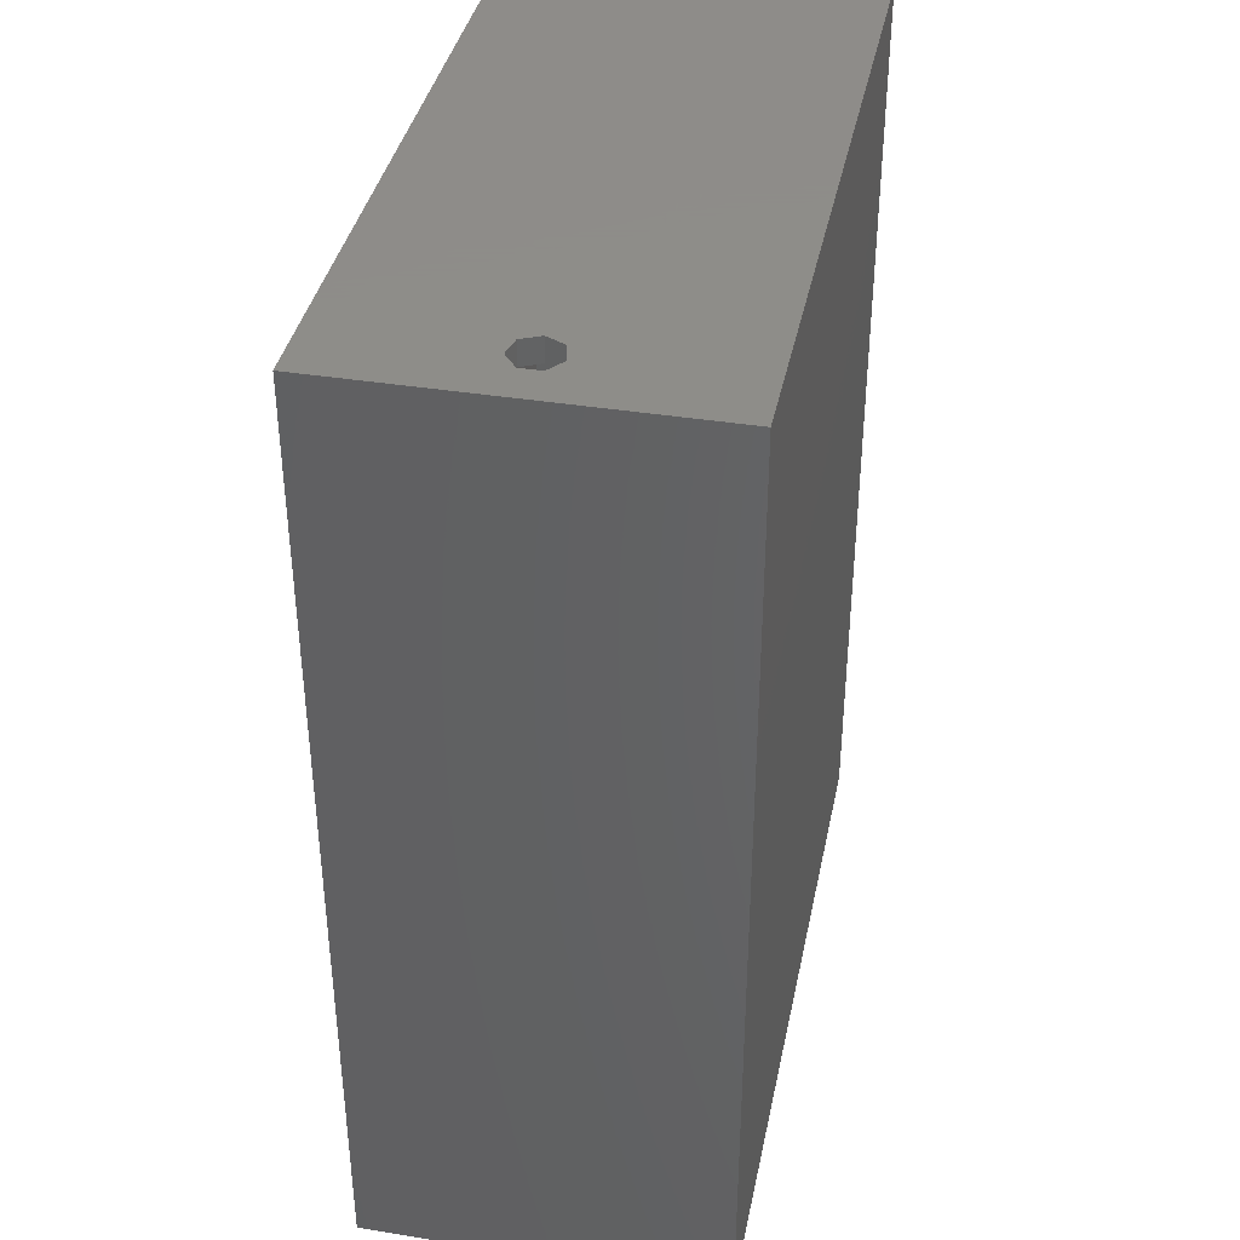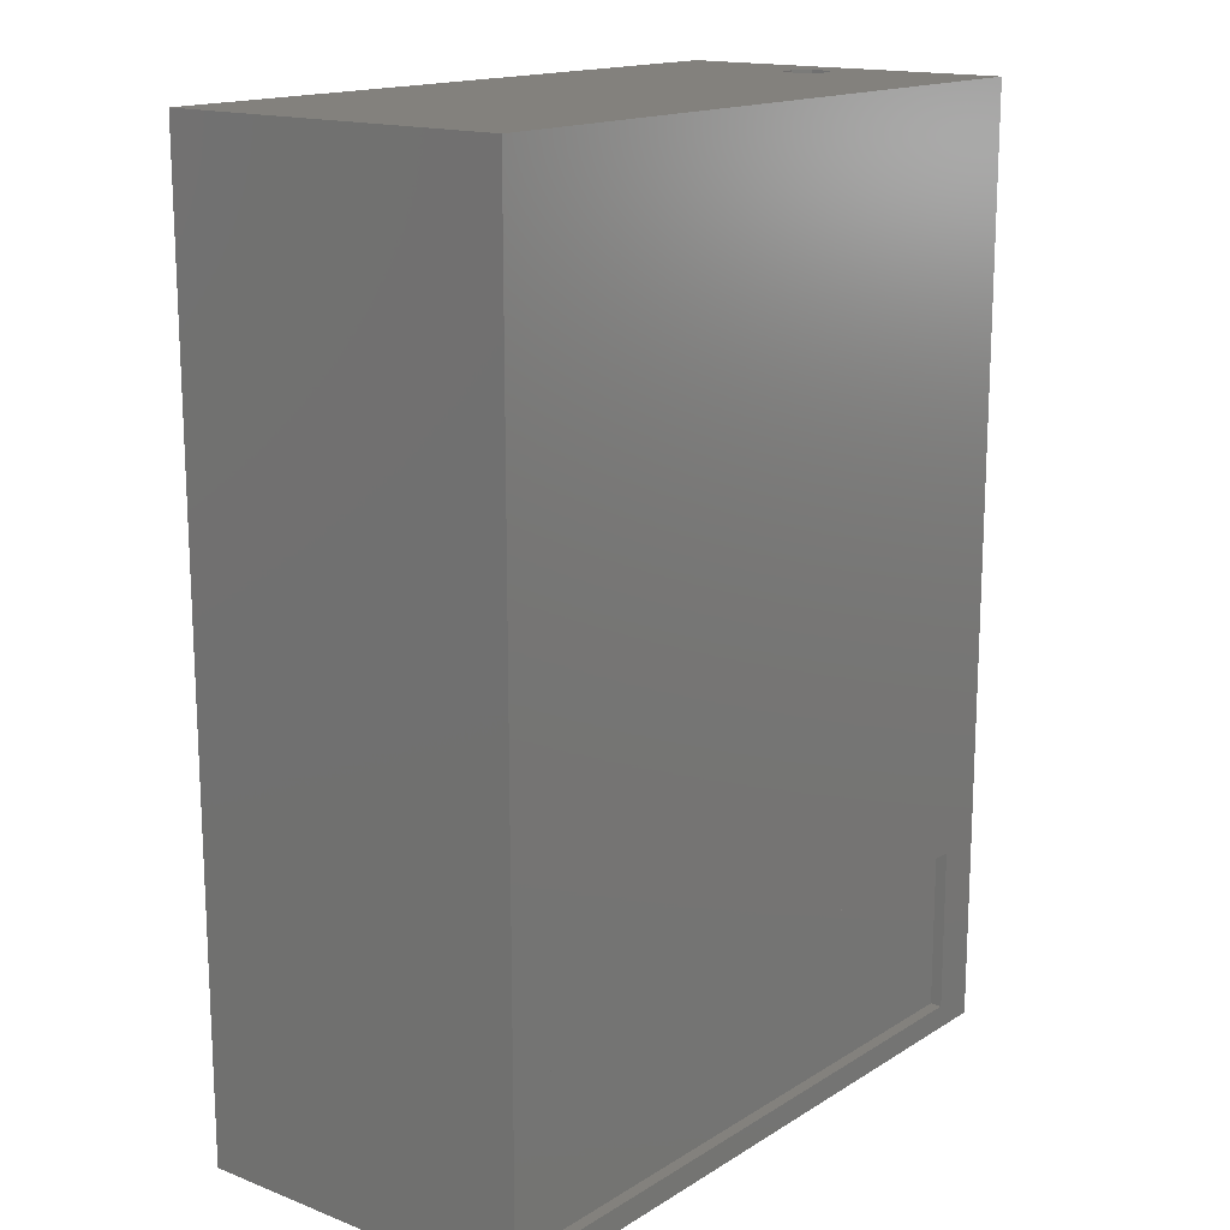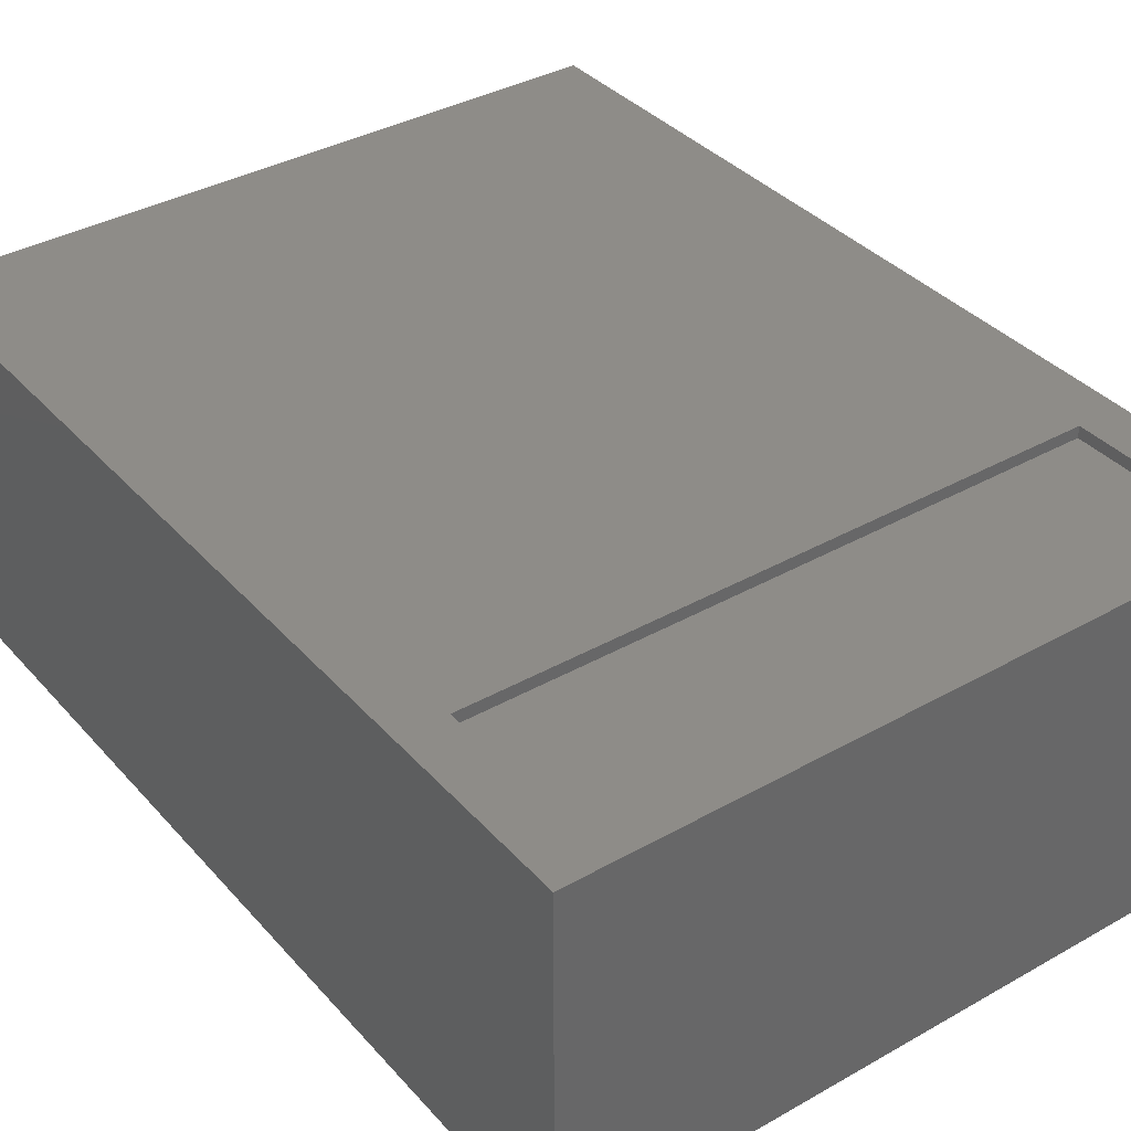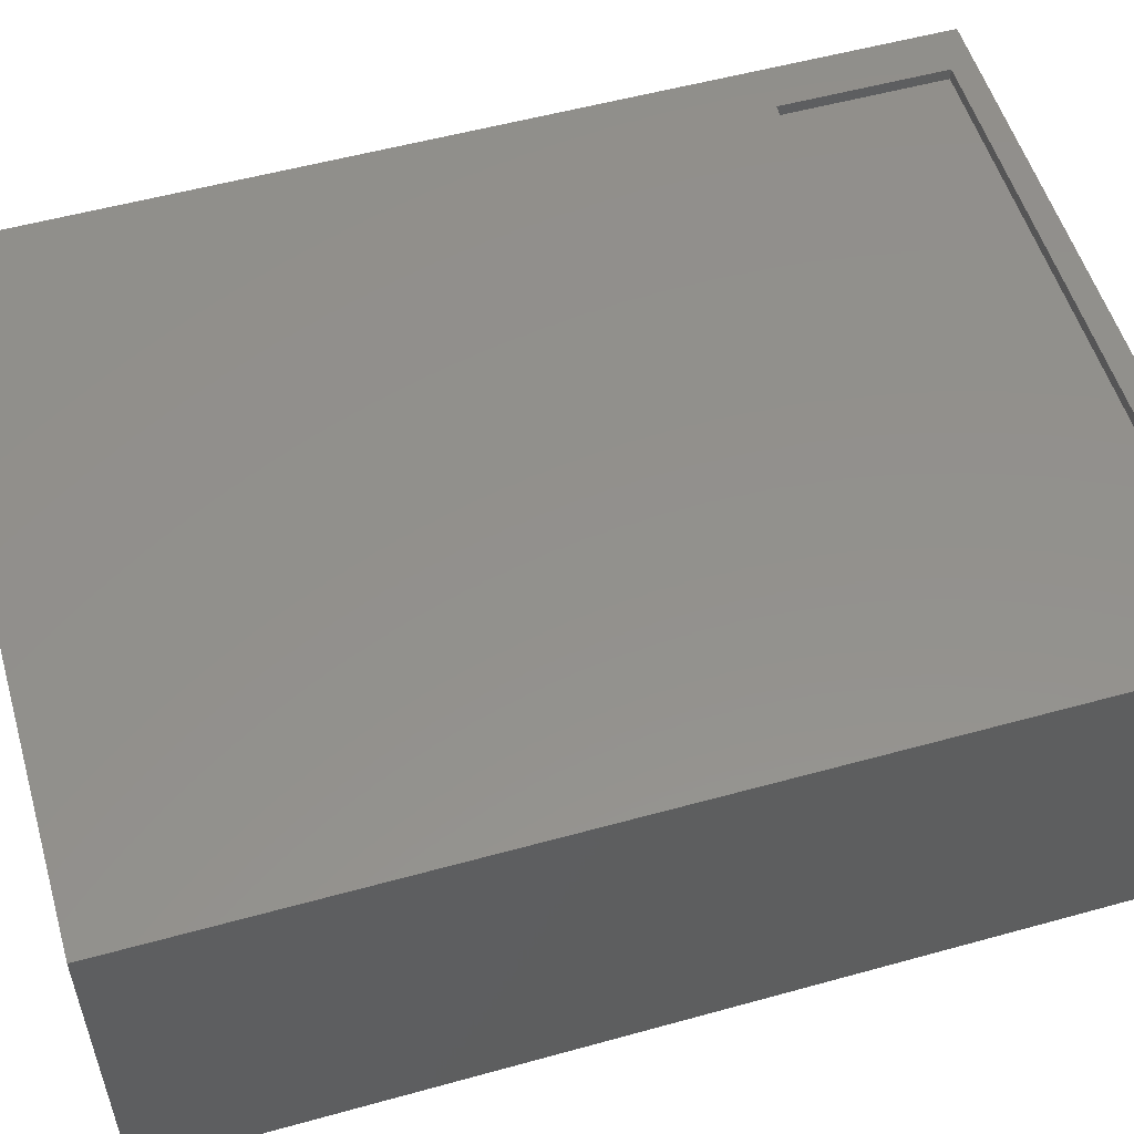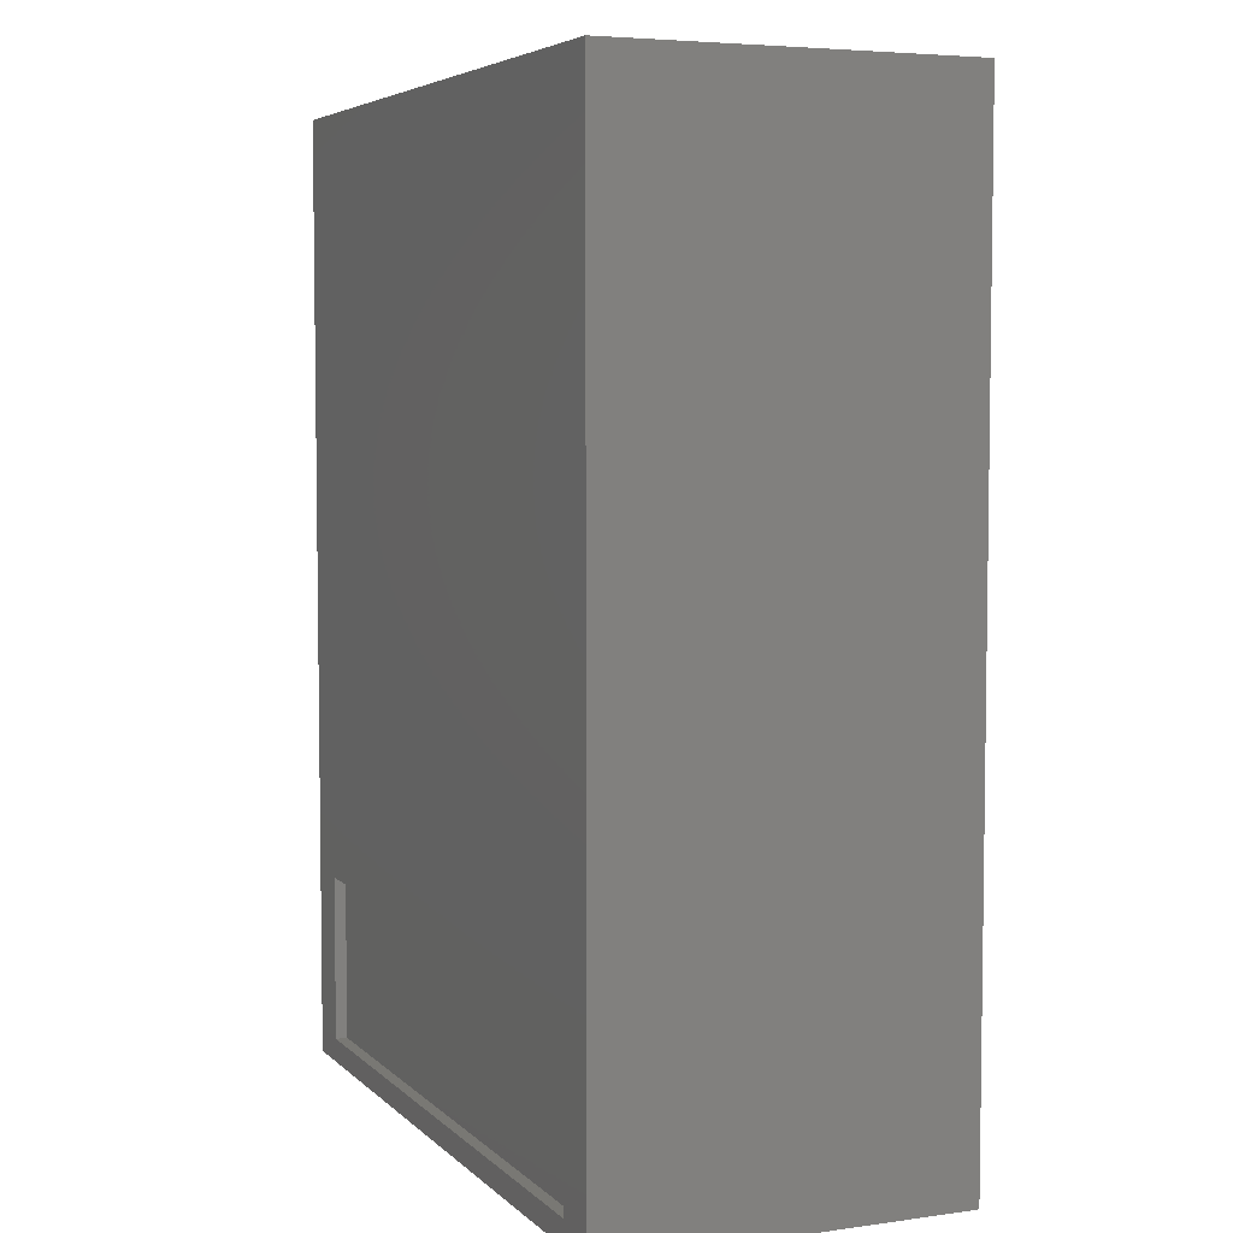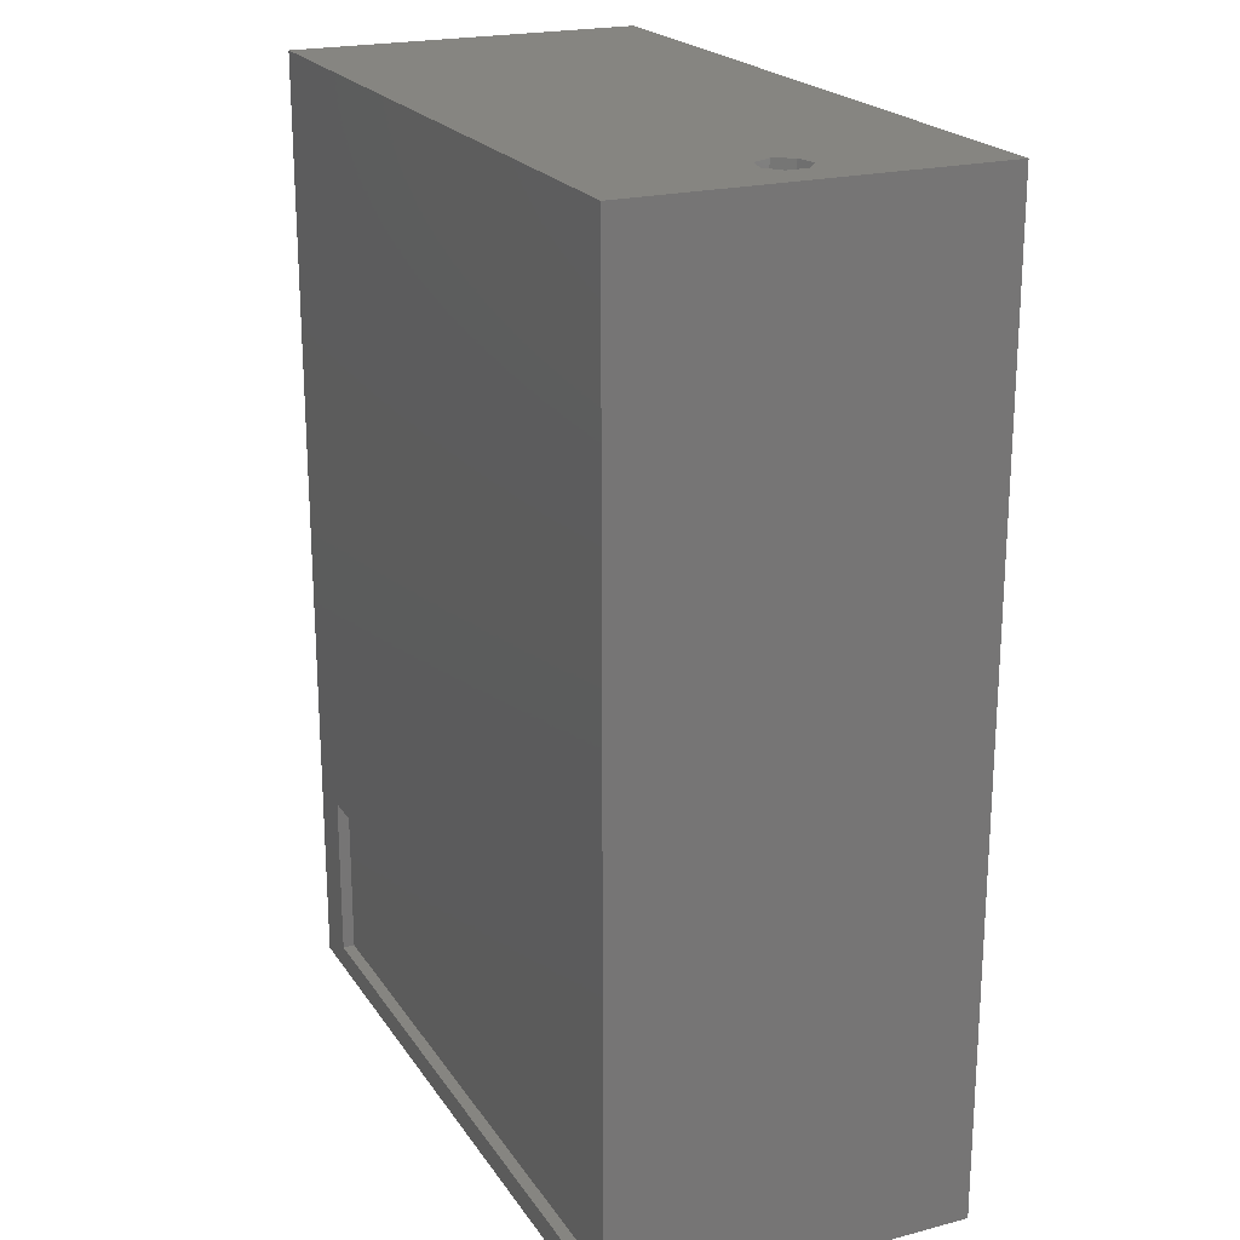
<metadata>
{"format":"stl","ext":"stl","renderer":"f3d","projection":"perspective","resolution":1024,"background":"white","views":[{"elev":38.5,"azim":-78.5,"up":"+Z"},{"elev":15.9,"azim":128.5,"up":"+Z"},{"elev":36.9,"azim":143.9,"up":"+Y"},{"elev":54.2,"azim":73.6,"up":"+Y"},{"elev":5.3,"azim":-113.2,"up":"+Z"},{"elev":21.5,"azim":-114.6,"up":"+Z"}]}
</metadata>
<code>
# stl→obj: 91 verts, 178 faces
v 39.42 0 43.58
v 39.42 0 40.42
v 40.22 0 40.68
v 21.5 0 40
v 39.42 0 39.58
v 20.46 0 38.57
v 40.22 0 39.32
v 39.42 0 59.58
v 39.42 0 56.42
v 40.22 0 56.68
v 39.42 0 51.58
v 32.27 0 56.71
v 30.48 0 56.03
v 33.54 0 58.14
v 39.42 0 55.58
v 39.42 0 63.58
v 39.42 0 60.42
v 40.22 0 60.68
v 34 0 60
v 33.54 0 61.86
v 30.48 0 63.97
v 60 0 80
v 0 0 80
v 40.22 0 64.68
v 39.42 0 64.42
v 28.58 0 63.74
v 27.01 0 62.65
v 26.12 0 60.96
v 26.12 0 59.04
v 18.79 0 40.88
v 39.42 0 52.42
v 40.22 0 55.32
v 20.46 0 41.43
v 28.58 0 56.26
v 40.22 0 52.68
v 40.22 0 48.68
v 40.22 0 51.32
v 39.42 0 48.42
v 27.01 0 57.35
v 39.42 0 47.58
v 40.22 0 44.68
v 40.22 0 47.32
v 39.42 0 44.42
v 18.79 0 39.12
v 0 0 0
v 40.71 0 64
v 40.71 0 60
v 40.22 0 63.32
v 40.71 0 56
v 40.22 0 59.32
v 40.71 0 52
v 40.71 0 48
v 40.71 0 44
v 40.22 0 43.32
v 40.71 0 40
v 60 0 0
v 32.27 0 63.29
v 60 30 0
v 60 30 80
v 7 15 80
v 6.247 16.56 80
v 0 30 80
v 3.198 15.87 80
v 3.198 14.13 80
v 4.555 16.95 80
v 6.247 13.44 80
v 4.555 13.05 80
v 0 30 0
v 56 30 16
v 56 30 2
v 4 30 2
v 4 30 16
v 58 2 2
v 58 28 78
v 58 28 2
v 58 2 78
v 7 15 78
v 6.247 13.44 78
v 2 2 78
v 3.198 14.13 78
v 3.198 15.87 78
v 4.555 13.05 78
v 6.247 16.56 78
v 2 28 78
v 4.555 16.95 78
v 2 28 2
v 2 2 2
v 56 29 2
v 56 29 16
v 4 29 16
v 4 29 2
f 1 2 3
f 1 4 2
f 4 5 2
f 6 5 4
f 5 6 7
f 8 9 10
f 11 12 13
f 14 15 9
f 16 17 18
f 19 17 20
f 19 8 17
f 14 8 19
f 9 8 14
f 21 22 23
f 22 21 24
f 24 21 25
f 23 26 21
f 23 27 26
f 23 28 27
f 23 29 28
f 30 29 23
f 12 31 15
f 15 31 32
f 33 13 34
f 32 31 35
f 12 11 31
f 11 36 37
f 13 38 11
f 11 38 36
f 33 34 39
f 13 40 38
f 40 41 42
f 4 13 33
f 29 30 39
f 40 43 41
f 13 4 40
f 43 4 1
f 40 4 43
f 39 30 33
f 23 44 30
f 44 45 6
f 45 44 23
f 46 22 24
f 47 46 48
f 17 16 20
f 16 18 48
f 47 48 18
f 46 47 22
f 49 47 50
f 15 14 12
f 8 10 50
f 49 50 10
f 47 49 22
f 51 49 32
f 51 32 35
f 49 51 22
f 36 51 37
f 52 51 36
f 51 52 22
f 41 52 42
f 53 52 41
f 52 53 22
f 1 3 54
f 3 53 54
f 55 53 3
f 53 55 22
f 56 6 45
f 55 56 22
f 7 56 55
f 6 56 7
f 57 25 21
f 20 25 57
f 25 20 16
f 26 57 21
f 27 57 26
f 27 20 57
f 28 20 27
f 28 19 20
f 29 19 28
f 29 14 19
f 39 14 29
f 39 12 14
f 34 12 39
f 12 34 13
f 30 4 33
f 44 4 30
f 4 44 6
f 9 49 10
f 15 49 9
f 49 15 32
f 2 55 3
f 5 55 2
f 55 5 7
f 38 52 36
f 40 52 38
f 52 40 42
f 17 47 18
f 8 47 17
f 47 8 50
f 25 46 24
f 16 46 25
f 46 16 48
f 43 53 41
f 1 53 43
f 53 1 54
f 31 51 35
f 11 51 31
f 51 11 37
f 22 58 59
f 58 22 56
f 59 60 22
f 59 61 60
f 62 61 59
f 63 62 64
f 65 62 63
f 61 62 65
f 66 22 60
f 23 66 67
f 66 23 22
f 64 23 67
f 23 64 62
f 45 58 56
f 58 45 68
f 45 62 68
f 62 45 23
f 59 69 62
f 58 69 59
f 70 58 71
f 69 58 70
f 72 62 69
f 68 72 71
f 72 68 62
f 68 71 58
f 73 74 75
f 74 73 76
f 76 77 74
f 76 78 77
f 79 78 76
f 80 79 81
f 82 79 80
f 78 79 82
f 83 74 77
f 84 83 85
f 83 84 74
f 81 84 85
f 84 81 79
f 86 73 75
f 73 86 87
f 79 86 84
f 86 79 87
f 86 74 84
f 74 86 75
f 73 79 76
f 79 73 87
f 88 69 70
f 69 88 89
f 90 69 89
f 69 90 72
f 71 88 70
f 88 71 91
f 90 71 72
f 71 90 91
f 88 90 89
f 90 88 91
f 85 61 65
f 61 85 83
f 77 61 83
f 61 77 60
f 78 60 77
f 60 78 66
f 82 64 67
f 64 82 80
f 78 67 66
f 67 78 82
f 64 81 63
f 81 64 80
f 81 65 63
f 65 81 85

</code>
